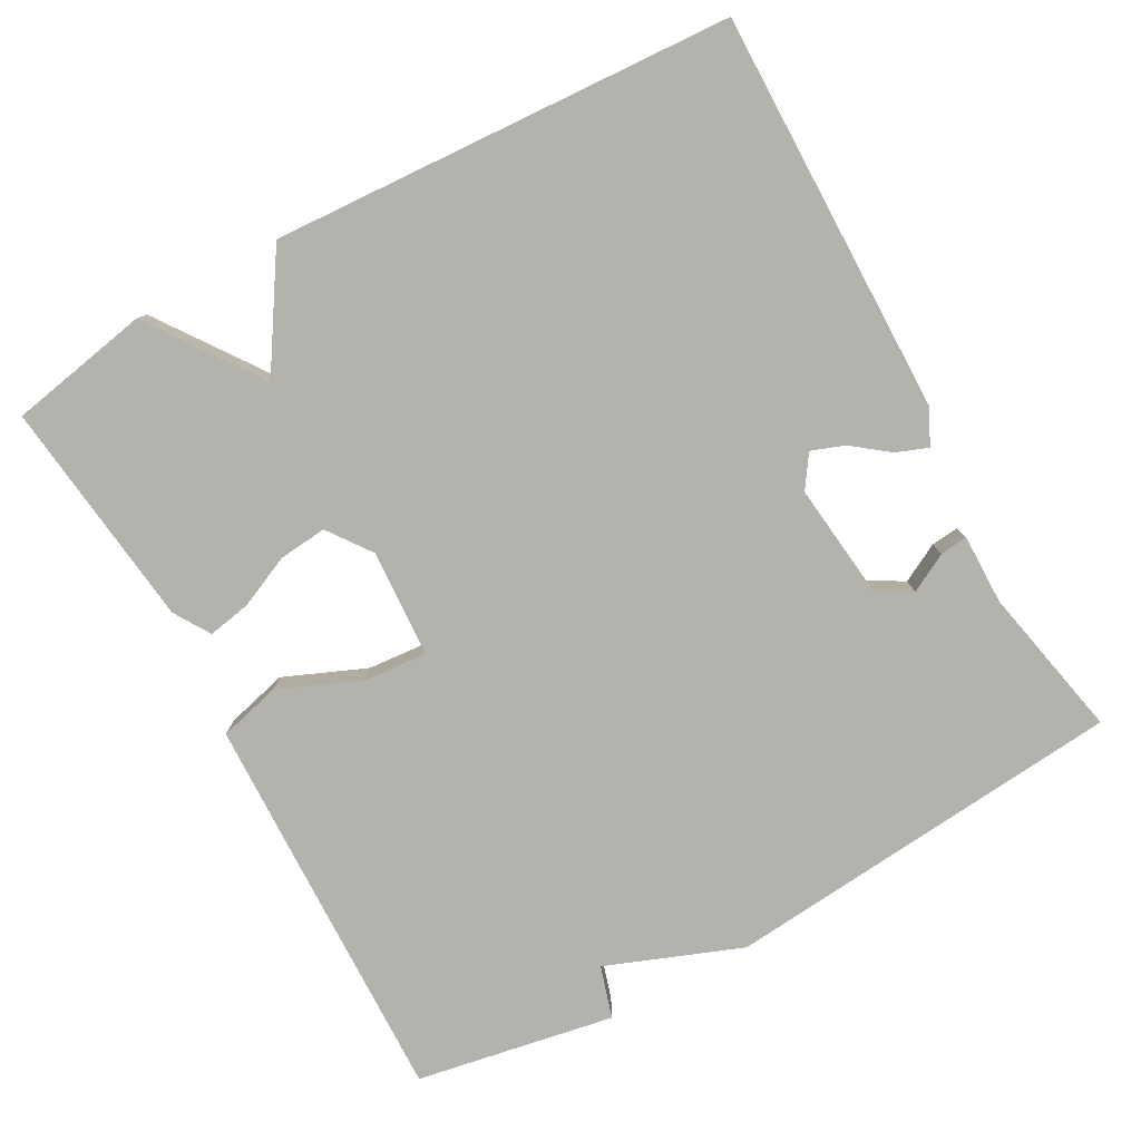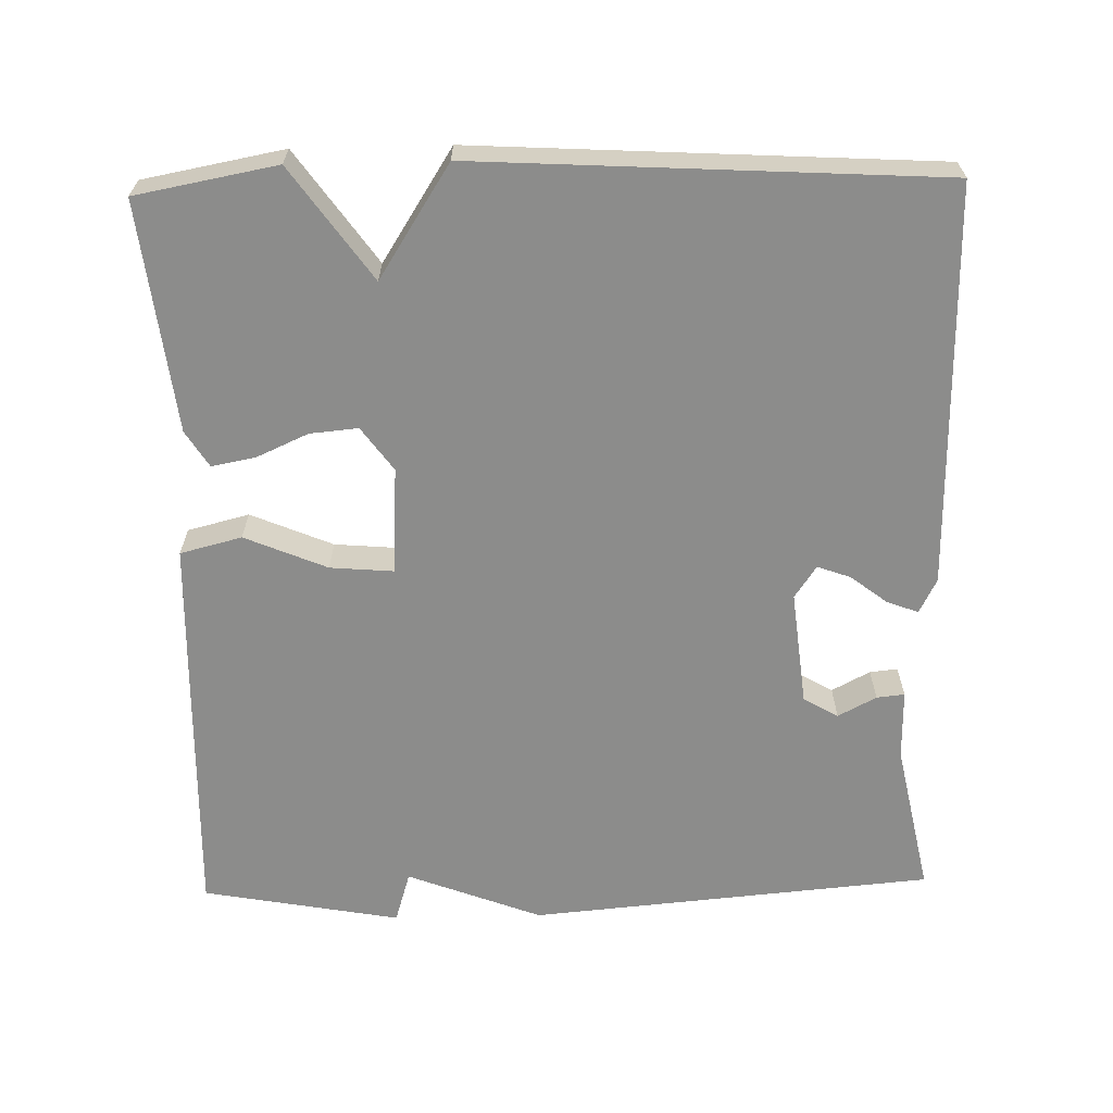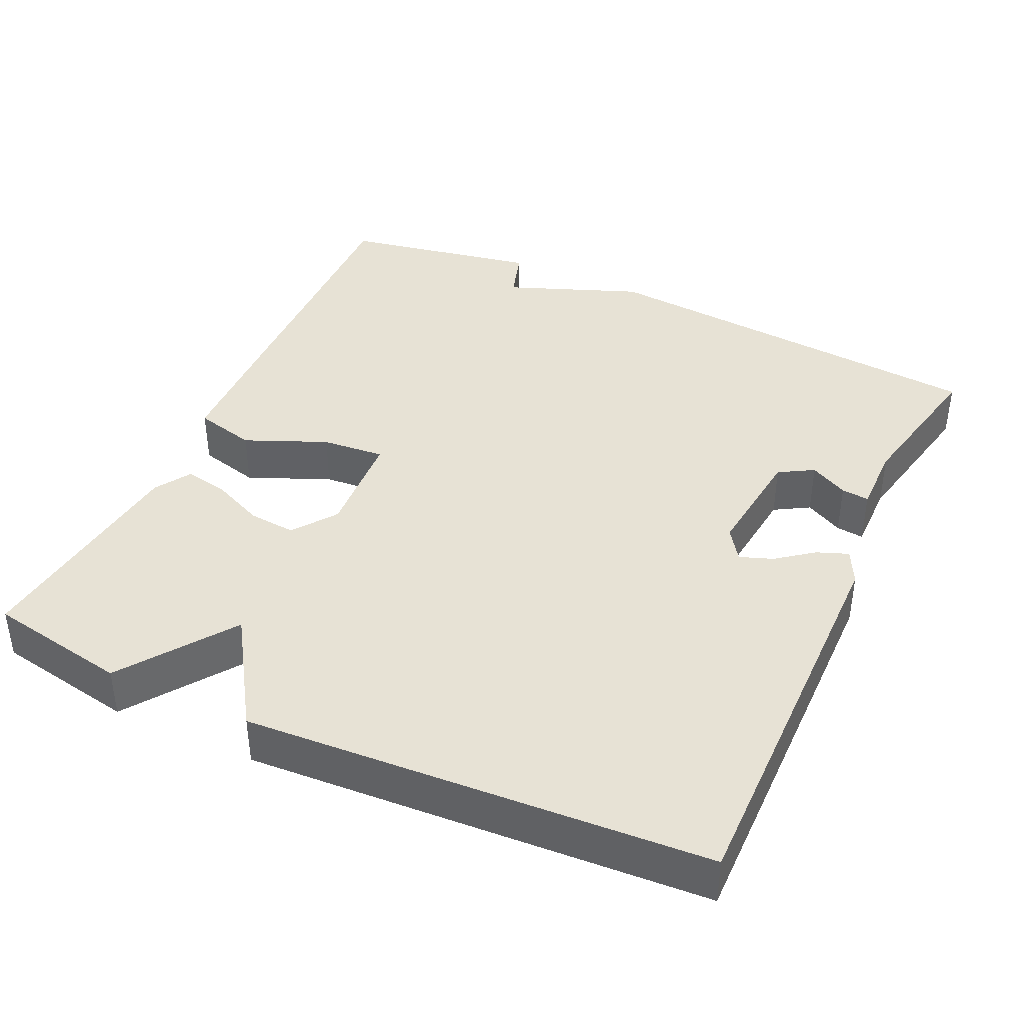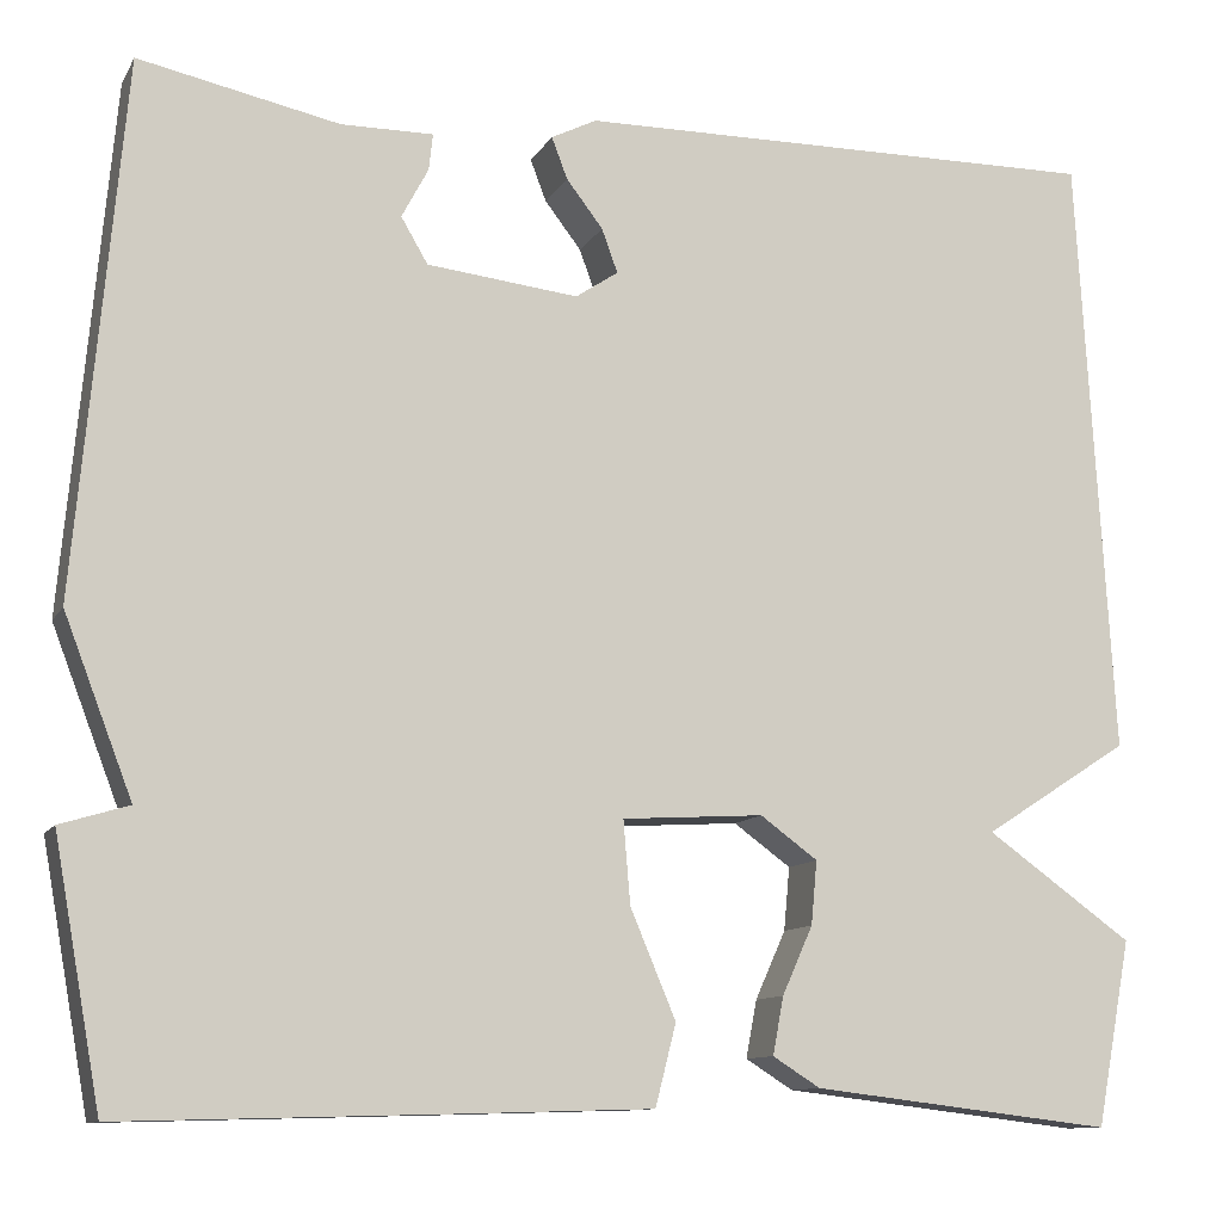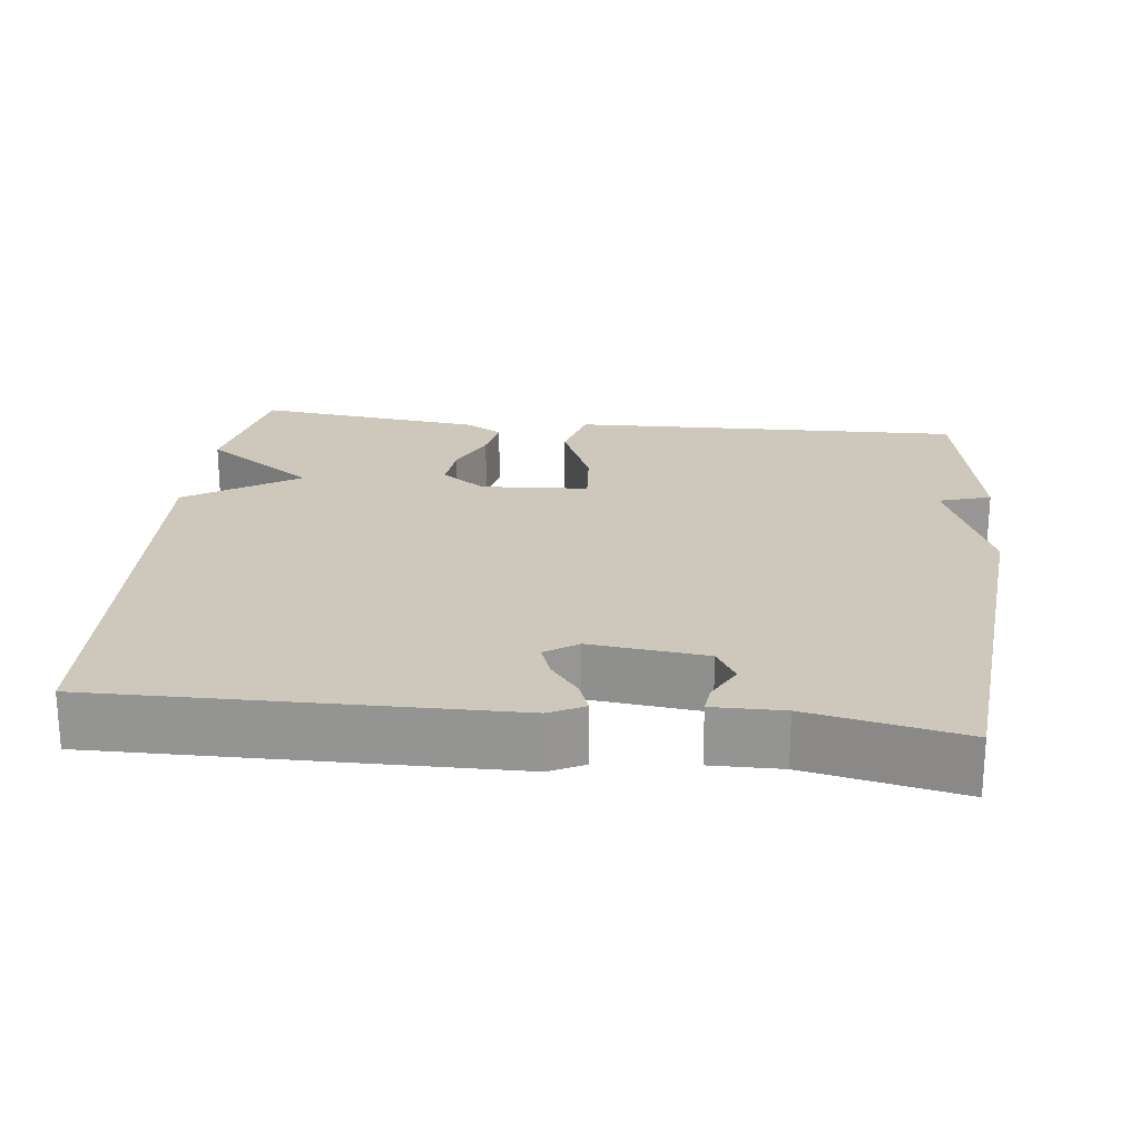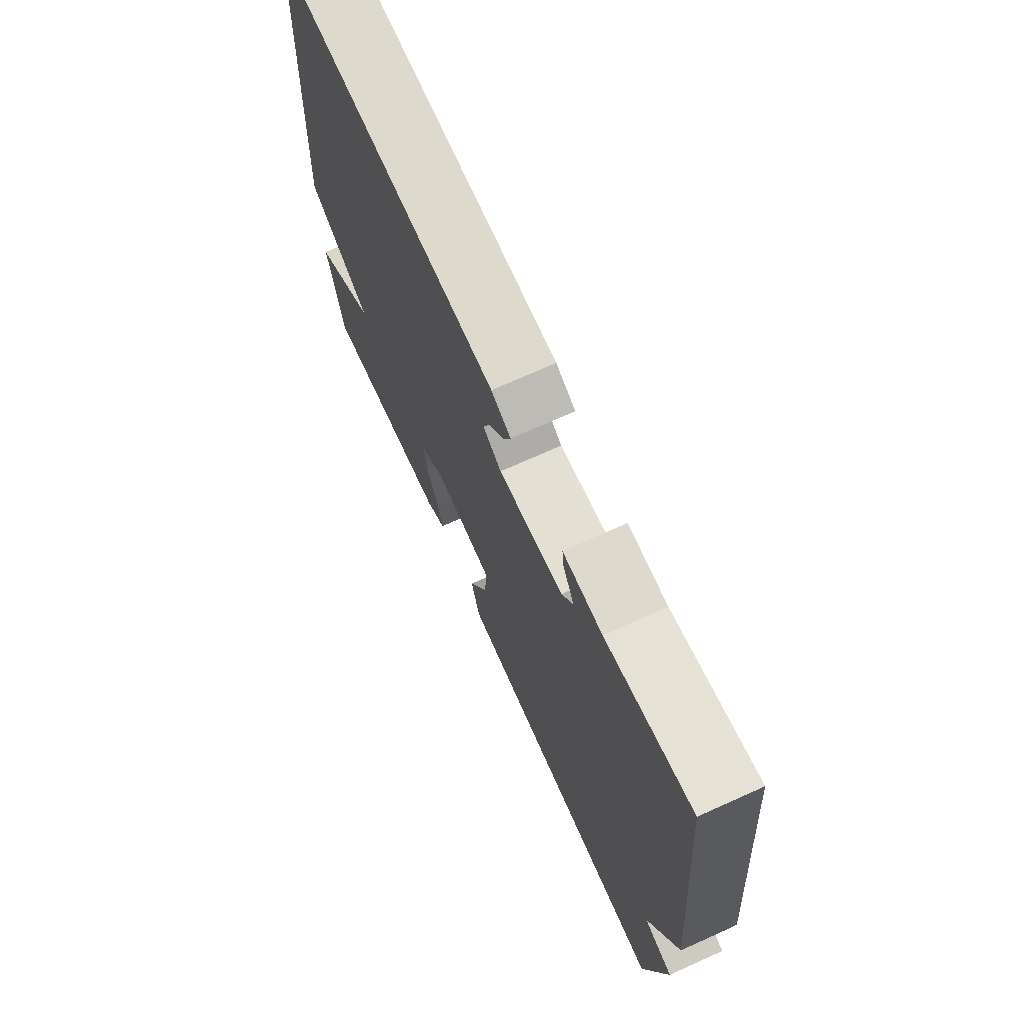
<metadata>
{"format":"obj","ext":"obj","renderer":"f3d","projection":"perspective","resolution":1024,"background":"white","views":[{"elev":-79.5,"azim":-61.1,"up":"+Y"},{"elev":-64.1,"azim":-88.7,"up":"+Y"},{"elev":40.1,"azim":-65.2,"up":"+Y"},{"elev":-11.0,"azim":160.9,"up":"+Z"},{"elev":22.0,"azim":6.5,"up":"+Y"},{"elev":71.4,"azim":65.8,"up":"+Z"}]}
</metadata>
<code>
v -0.5 0.07 -0.5
v -0.535 0.07 -0.313
v -0.387 0.07 -0.208
v -0.535 0.07 -0.113
v -0.5 0.07 0.5
v 0.035 0.07 0.494
v 0.081 0.07 0.471
v 0.065 0.07 0.429
v 0.028 0.07 0.381
v 0.012 0.07 0.337
v 0.055 0.07 0.308
v 0.208 0.07 0.325
v 0.235 0.07 0.371
v 0.208 0.07 0.422
v 0.204 0.07 0.459
v 0.297 0.07 0.458
v 0.5 0.07 0.5
v 0.548 0.07 -0.037
v 0.479 0.07 -0.216
v 0.548 0.07 -0.237
v 0.5 0.07 -0.5
v 0.172 0.07 -0.491
v -0.026 0.07 -0.485
v -0.047 0.07 -0.403
v -0.001 0.07 -0.294
v 0.006 0.07 -0.21
v -0.137 0.07 -0.201
v -0.195 0.07 -0.243
v -0.189 0.07 -0.307
v -0.158 0.07 -0.376
v -0.147 0.07 -0.434
v -0.195 0.07 -0.464
v -0.5 0 -0.5
v -0.535 0 -0.313
v -0.387 0 -0.208
v -0.535 0 -0.113
v -0.5 0 0.5
v 0.035 0 0.494
v 0.081 0 0.471
v 0.065 0 0.429
v 0.028 0 0.381
v 0.012 0 0.337
v 0.055 0 0.308
v 0.208 0 0.325
v 0.235 0 0.371
v 0.208 0 0.422
v 0.204 0 0.459
v 0.297 0 0.458
v 0.5 0 0.5
v 0.548 0 -0.037
v 0.479 0 -0.216
v 0.548 0 -0.237
v 0.5 0 -0.5
v 0.172 0 -0.491
v -0.026 0 -0.485
v -0.047 0 -0.403
v -0.001 0 -0.294
v 0.006 0 -0.21
v -0.137 0 -0.201
v -0.195 0 -0.243
v -0.189 0 -0.307
v -0.158 0 -0.376
v -0.147 0 -0.434
v -0.195 0 -0.464
f 1 2 3
f 32 1 3
f 31 32 3
f 30 31 3
f 29 30 3
f 3 4 5
f 29 3 5
f 28 29 5
f 27 28 5 6
f 23 24 25
f 22 23 25
f 21 22 25
f 20 21 25
f 19 20 25
f 19 25 26
f 18 19 26
f 17 18 26
f 16 17 26
f 13 14 15 16
f 12 13 16 26
f 11 12 26 27
f 6 7 8 9
f 6 9 10
f 27 6 10
f 10 11 27
f 35 34 33
f 35 33 64
f 35 64 63
f 35 63 62
f 35 62 61
f 37 36 35
f 37 35 61
f 37 61 60
f 38 37 60 59
f 57 56 55
f 57 55 54
f 57 54 53
f 57 53 52
f 57 52 51
f 58 57 51
f 58 51 50
f 58 50 49
f 58 49 48
f 48 47 46 45
f 58 48 45 44
f 59 58 44 43
f 41 40 39 38
f 42 41 38
f 42 38 59
f 59 43 42
f 1 33 34 2
f 2 34 35 3
f 3 35 36 4
f 4 36 37 5
f 5 37 38 6
f 6 38 39 7
f 7 39 40 8
f 8 40 41 9
f 9 41 42 10
f 10 42 43 11
f 11 43 44 12
f 12 44 45 13
f 13 45 46 14
f 14 46 47 15
f 15 47 48 16
f 16 48 49 17
f 17 49 50 18
f 18 50 51 19
f 19 51 52 20
f 20 52 53 21
f 21 53 54 22
f 22 54 55 23
f 23 55 56 24
f 24 56 57 25
f 25 57 58 26
f 26 58 59 27
f 27 59 60 28
f 28 60 61 29
f 29 61 62 30
f 30 62 63 31
f 31 63 64 32
f 32 64 33 1

</code>
